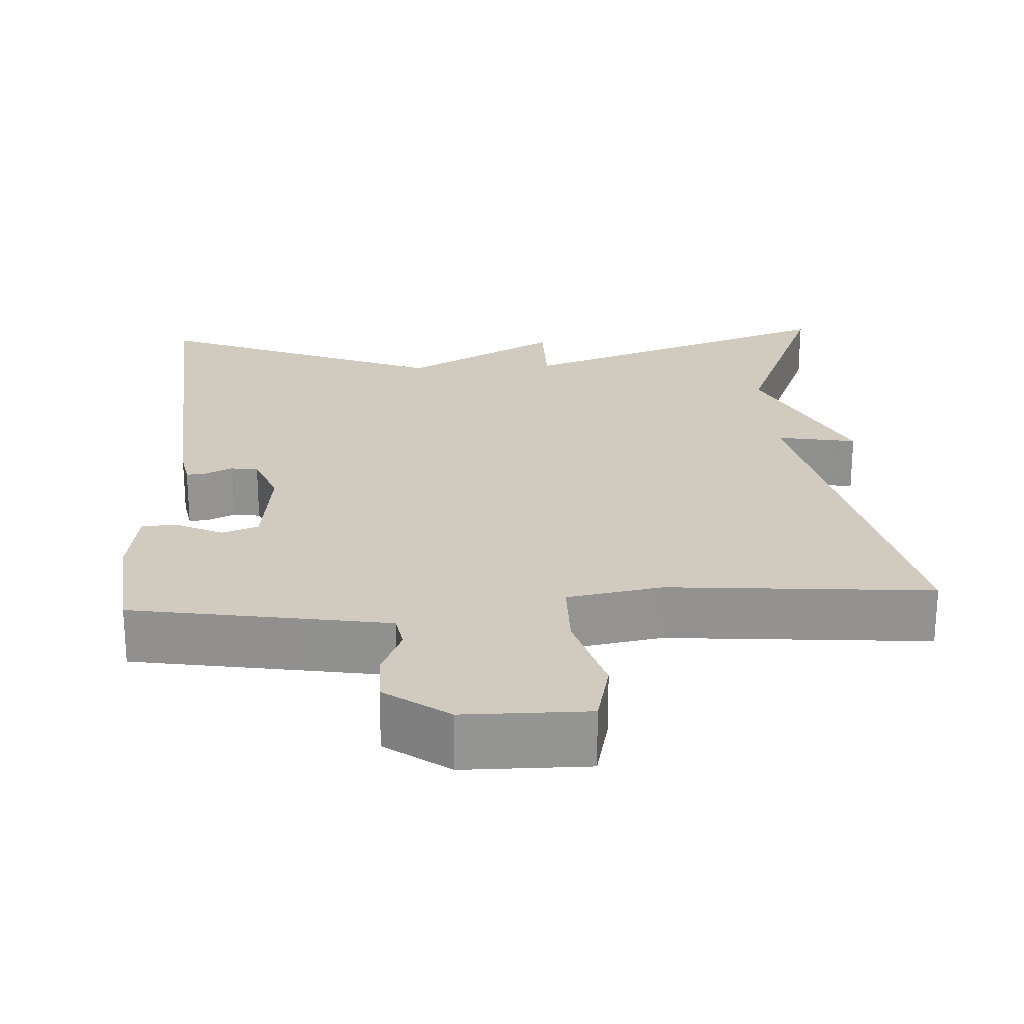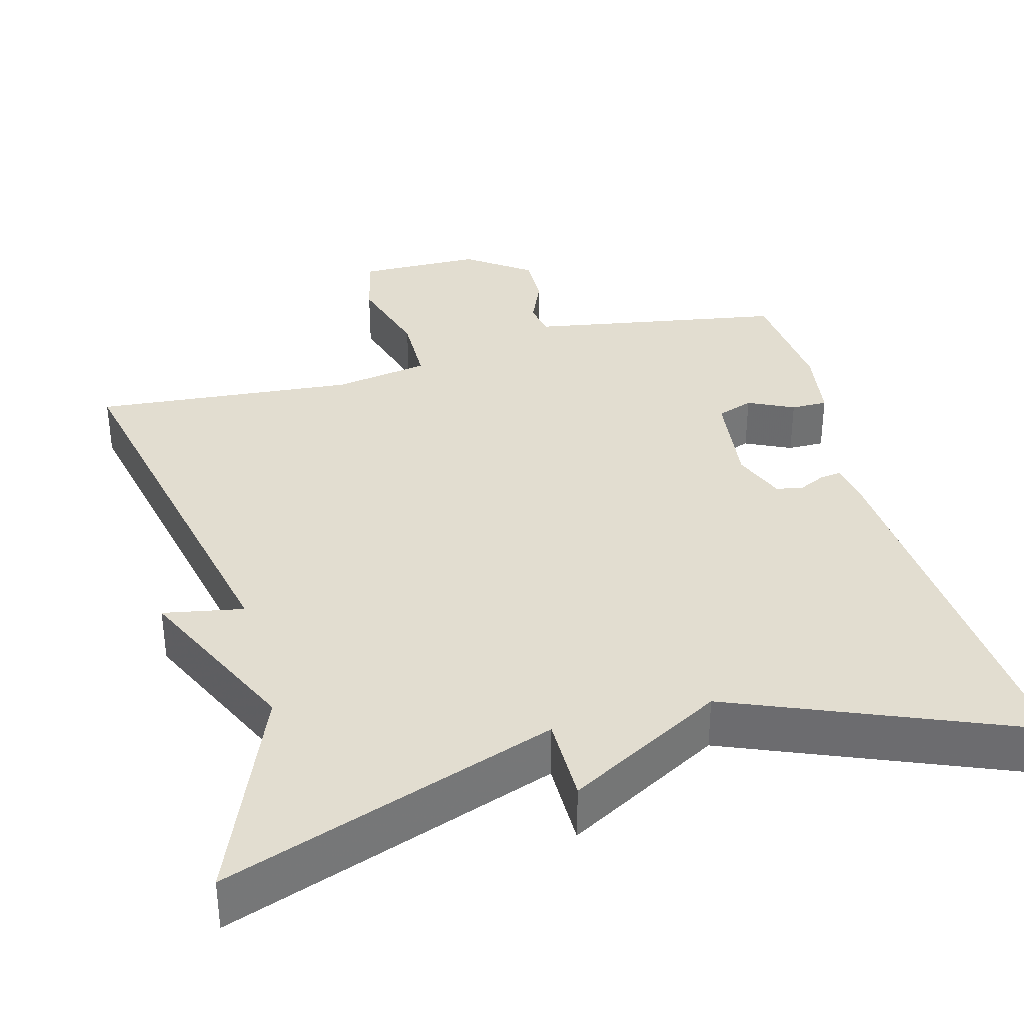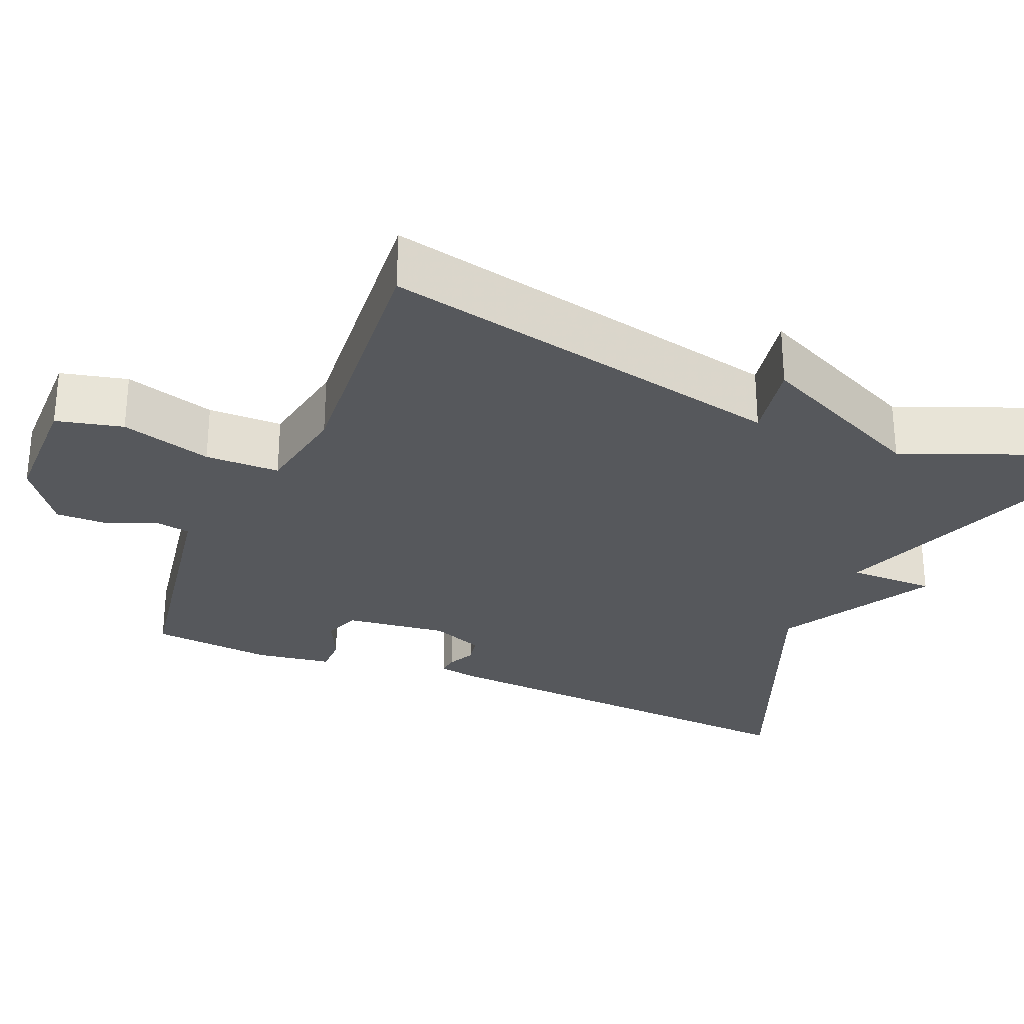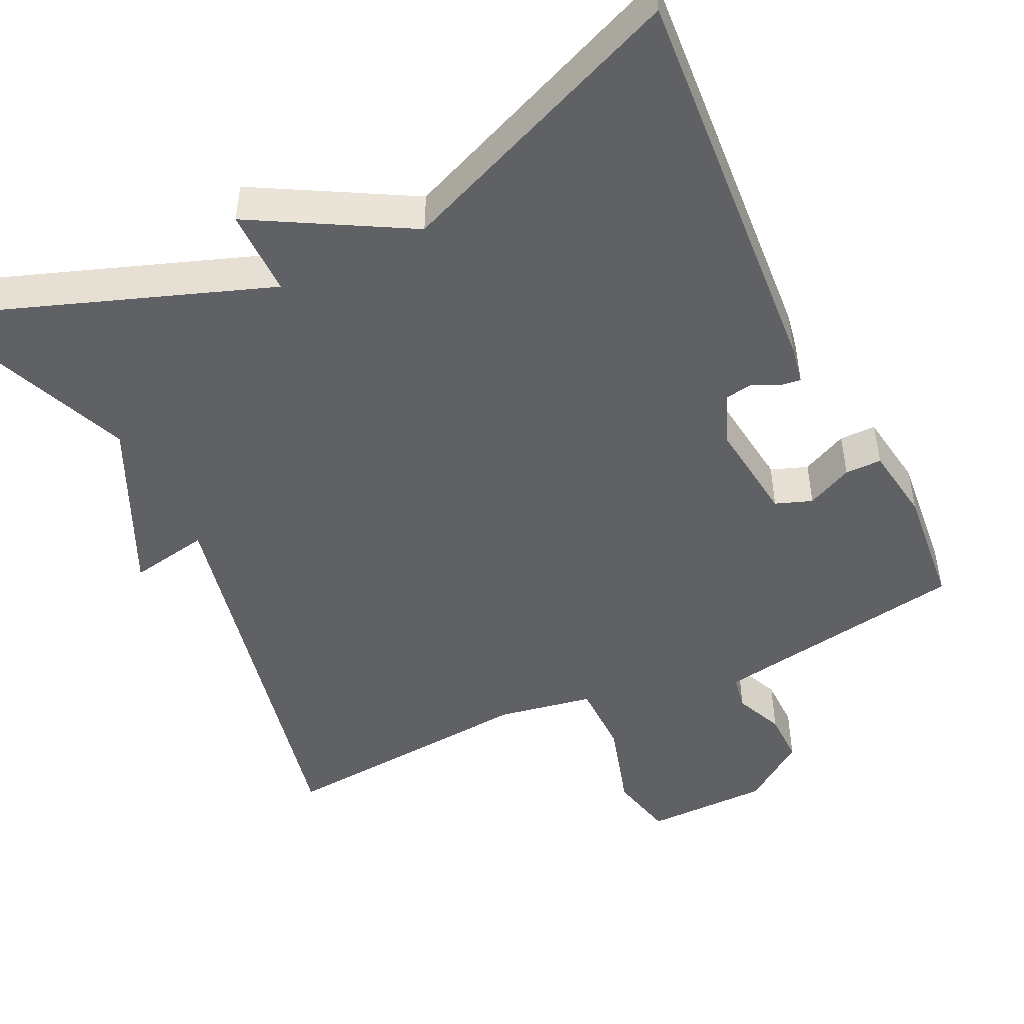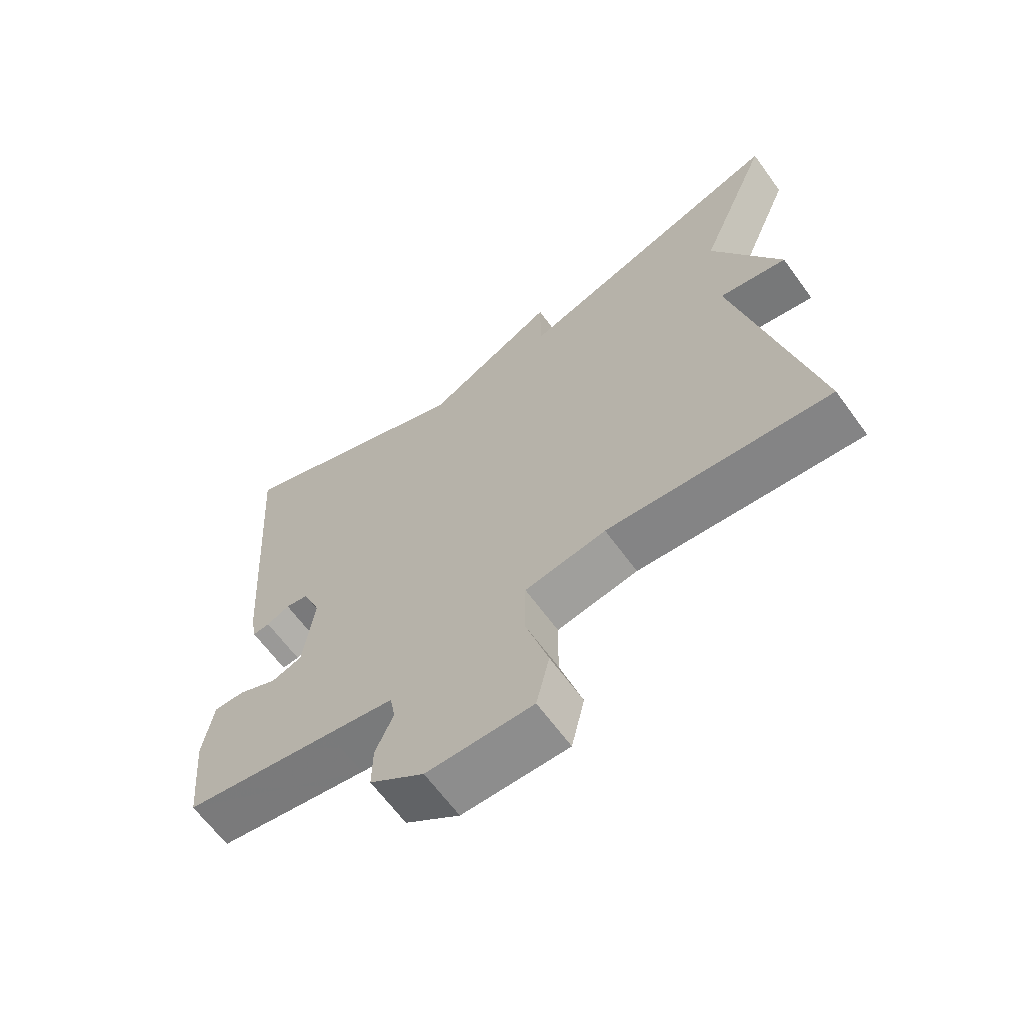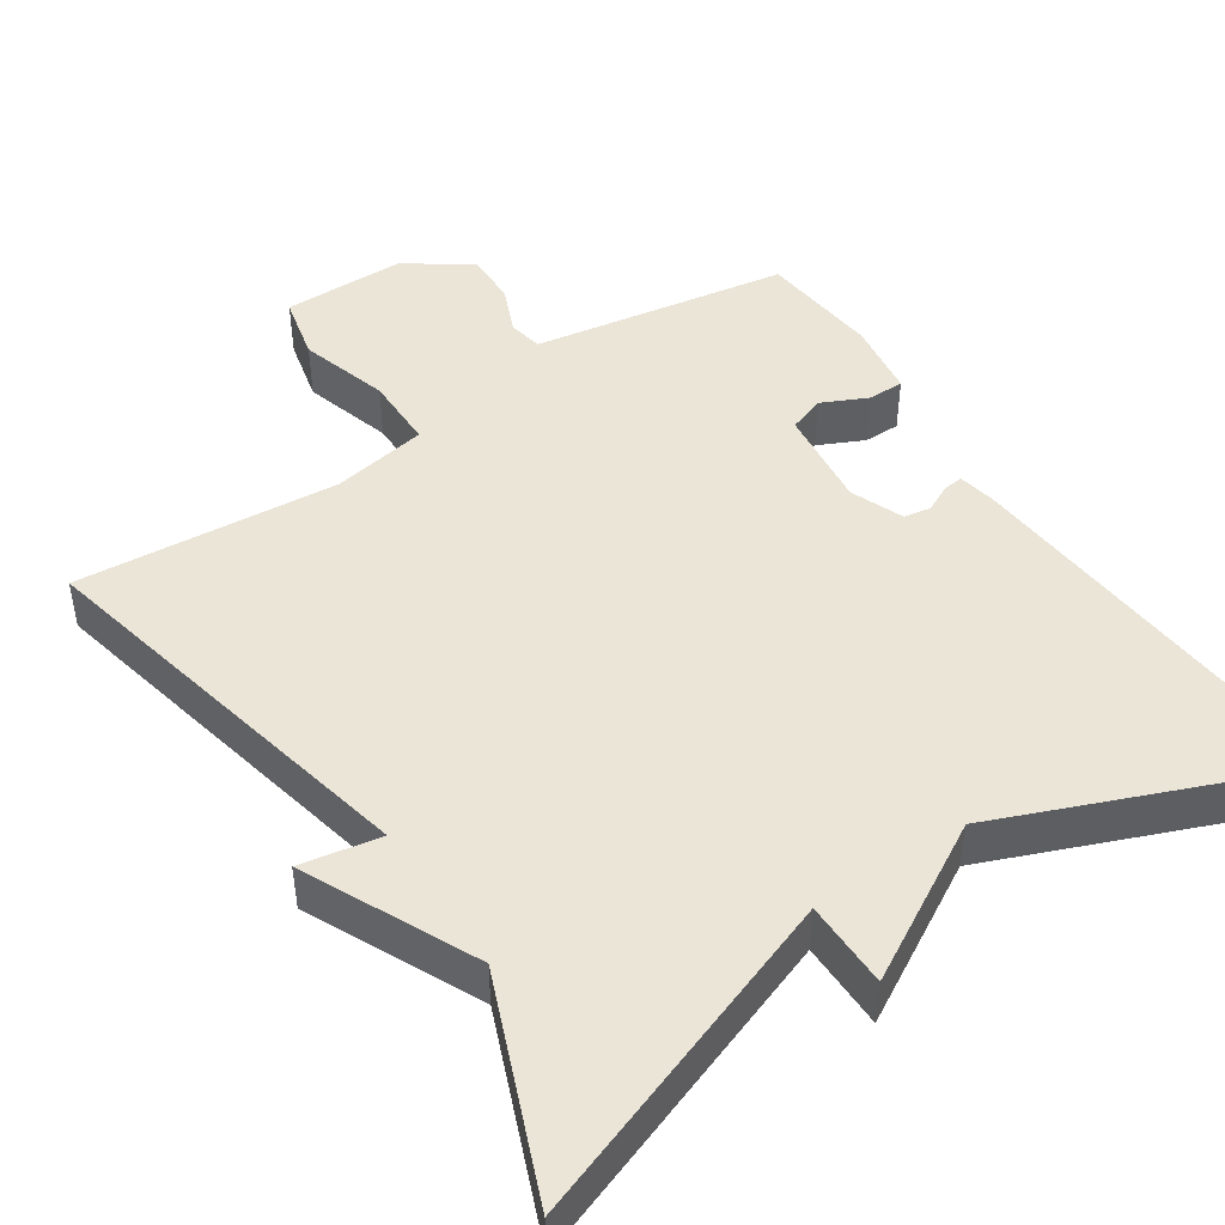
<metadata>
{"format":"obj","ext":"obj","renderer":"f3d","projection":"perspective","resolution":1024,"background":"white","views":[{"elev":23.3,"azim":176.8,"up":"+Y"},{"elev":35.2,"azim":-14.9,"up":"+Y"},{"elev":-28.3,"azim":-112.8,"up":"+Y"},{"elev":-48.0,"azim":25.6,"up":"+Y"},{"elev":-64.8,"azim":-143.9,"up":"+Z"},{"elev":45.9,"azim":-33.8,"up":"+Y"}]}
</metadata>
<code>
v 0.5 0.07 -0.5
v 0.271 0.07 -0.538
v 0.17 0.07 -0.555
v 0.162 0.07 -0.6
v 0.189 0.07 -0.663
v 0.19 0.07 -0.73
v 0.108 0.07 -0.789
v -0.052 0.07 -0.79
v -0.072 0.07 -0.705
v -0.038 0.07 -0.589
v -0.039 0.07 -0.494
v -0.162 0.07 -0.472
v -0.5 0.07 -0.5
v -0.388 0.07 0.022
v -0.491 0.07 0.003
v -0.388 0.07 0.222
v -0.5 0.07 0.5
v -0.075 0.07 0.347
v -0.075 0.07 0.459
v 0.125 0.07 0.347
v 0.5 0.07 0.5
v 0.463 0.07 -0.022
v 0.454 0.07 -0.071
v 0.428 0.07 -0.068
v 0.393 0.07 -0.051
v 0.358 0.07 -0.057
v 0.331 0.07 -0.125
v 0.347 0.07 -0.256
v 0.394 0.07 -0.273
v 0.453 0.07 -0.245
v 0.5 0.07 -0.245
v 0.515 0.07 -0.343
v 0.5 0 -0.5
v 0.271 0 -0.538
v 0.17 0 -0.555
v 0.162 0 -0.6
v 0.189 0 -0.663
v 0.19 0 -0.73
v 0.108 0 -0.789
v -0.052 0 -0.79
v -0.072 0 -0.705
v -0.038 0 -0.589
v -0.039 0 -0.494
v -0.162 0 -0.472
v -0.5 0 -0.5
v -0.388 0 0.022
v -0.491 0 0.003
v -0.388 0 0.222
v -0.5 0 0.5
v -0.075 0 0.347
v -0.075 0 0.459
v 0.125 0 0.347
v 0.5 0 0.5
v 0.463 0 -0.022
v 0.454 0 -0.071
v 0.428 0 -0.068
v 0.393 0 -0.051
v 0.358 0 -0.057
v 0.331 0 -0.125
v 0.347 0 -0.256
v 0.394 0 -0.273
v 0.453 0 -0.245
v 0.5 0 -0.245
v 0.515 0 -0.343
f 32 1 2
f 31 32 2
f 30 31 2
f 29 30 2
f 28 29 2 3
f 27 28 3
f 23 24 25
f 22 23 25
f 21 22 25
f 20 21 25
f 20 25 26
f 19 20 26
f 18 19 26
f 18 26 27
f 17 18 27
f 16 17 27
f 14 15 16
f 12 13 14
f 14 16 27
f 12 14 27
f 11 12 27
f 8 9 10
f 7 8 10
f 6 7 10
f 5 6 10
f 4 5 10
f 3 4 10 11
f 3 11 27
f 34 33 64
f 34 64 63
f 34 63 62
f 34 62 61
f 35 34 61 60
f 35 60 59
f 57 56 55
f 57 55 54
f 57 54 53
f 57 53 52
f 58 57 52
f 58 52 51
f 58 51 50
f 59 58 50
f 59 50 49
f 59 49 48
f 48 47 46
f 46 45 44
f 59 48 46
f 59 46 44
f 59 44 43
f 42 41 40
f 42 40 39
f 42 39 38
f 42 38 37
f 42 37 36
f 43 42 36 35
f 59 43 35
f 1 33 34 2
f 2 34 35 3
f 3 35 36 4
f 4 36 37 5
f 5 37 38 6
f 6 38 39 7
f 7 39 40 8
f 8 40 41 9
f 9 41 42 10
f 10 42 43 11
f 11 43 44 12
f 12 44 45 13
f 13 45 46 14
f 14 46 47 15
f 15 47 48 16
f 16 48 49 17
f 17 49 50 18
f 18 50 51 19
f 19 51 52 20
f 20 52 53 21
f 21 53 54 22
f 22 54 55 23
f 23 55 56 24
f 24 56 57 25
f 25 57 58 26
f 26 58 59 27
f 27 59 60 28
f 28 60 61 29
f 29 61 62 30
f 30 62 63 31
f 31 63 64 32
f 32 64 33 1

</code>
